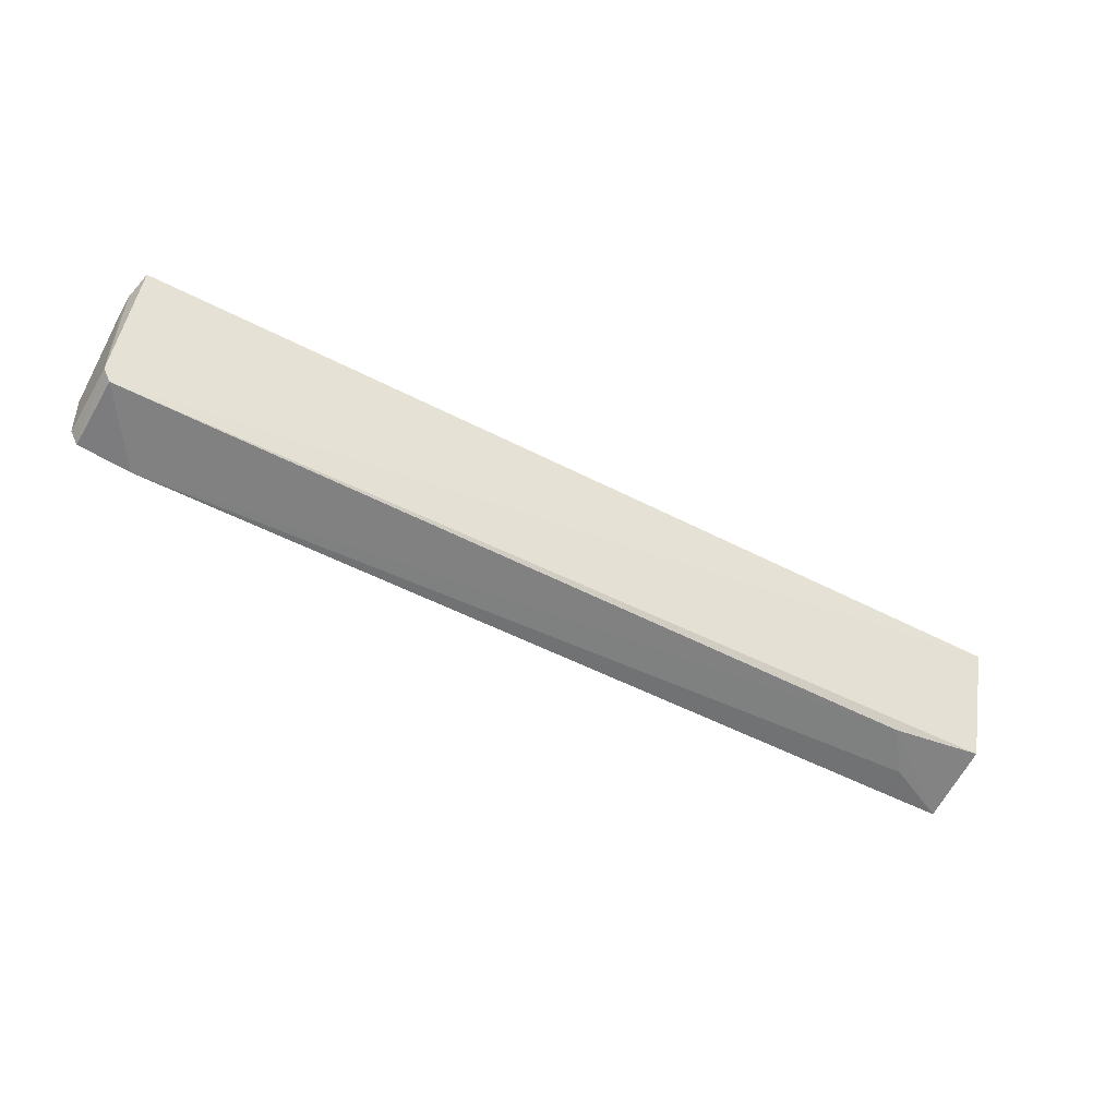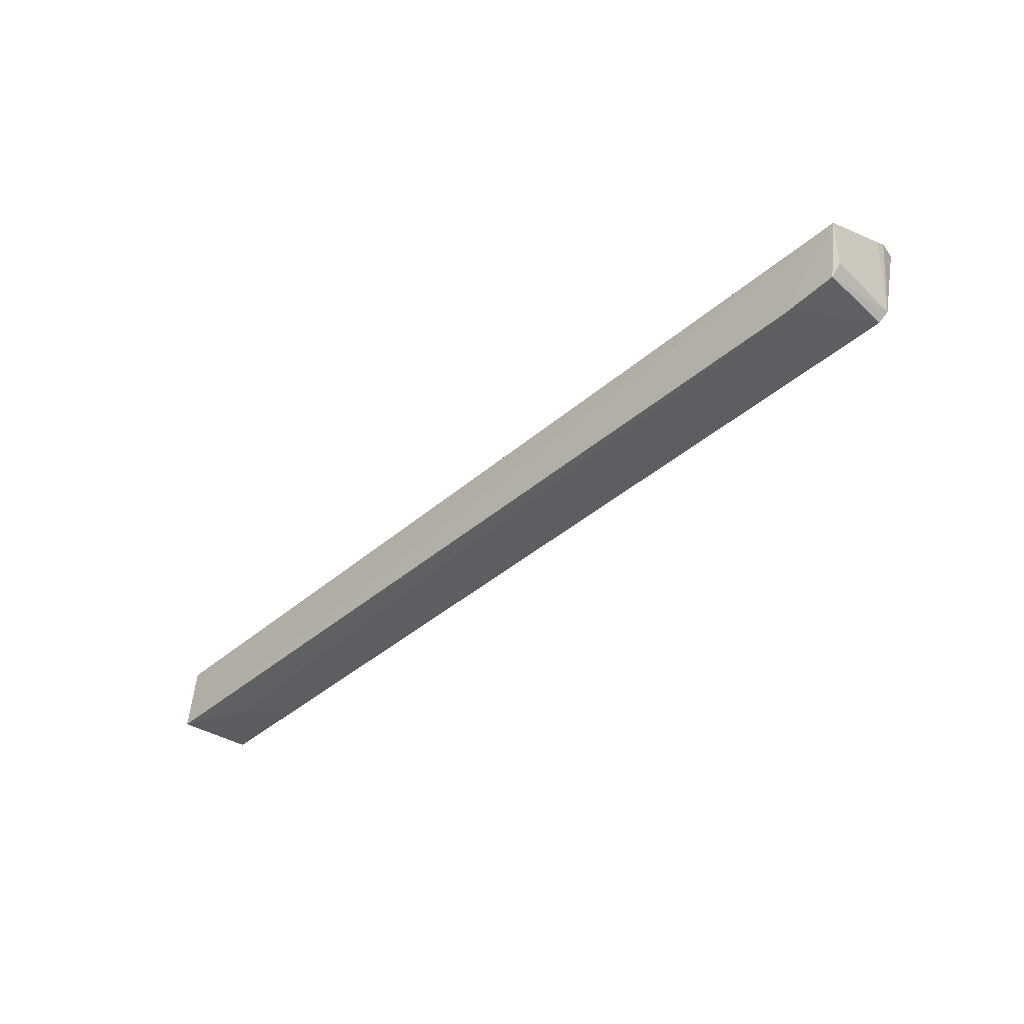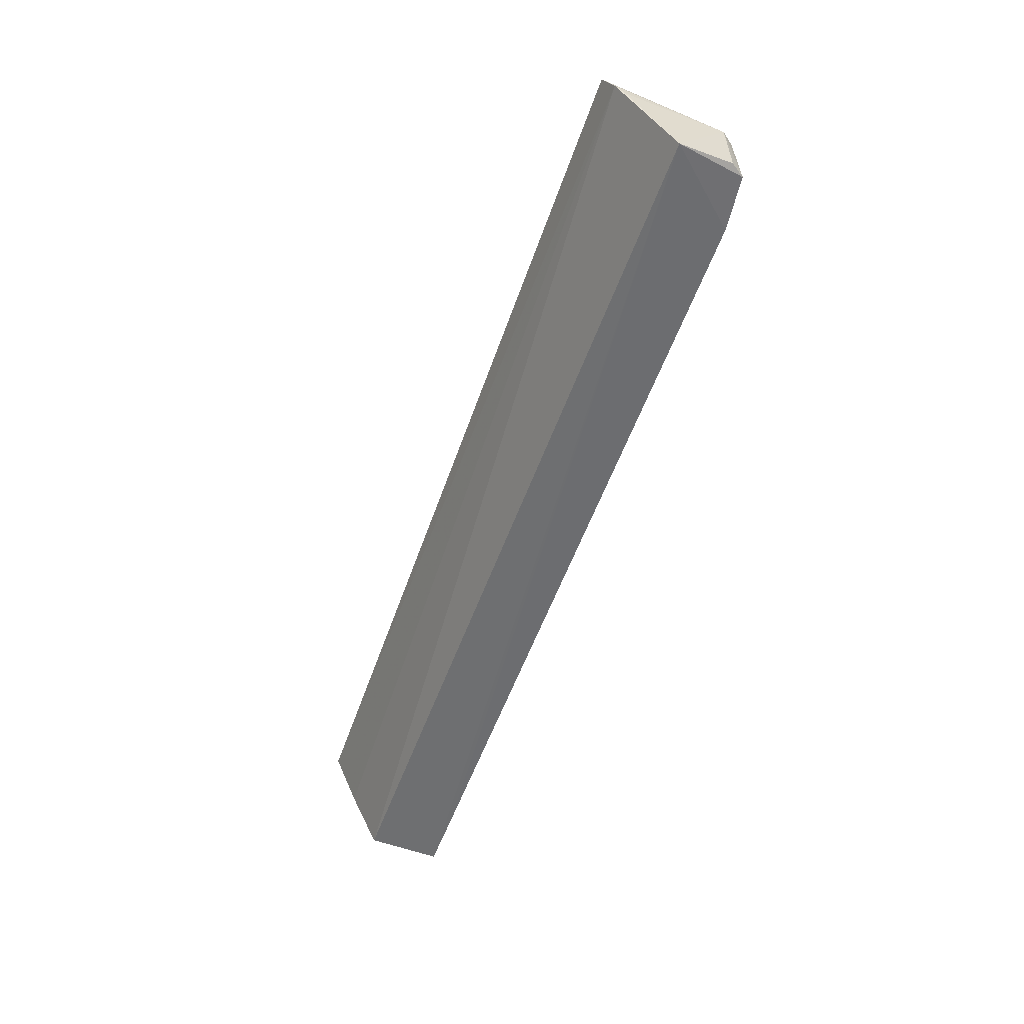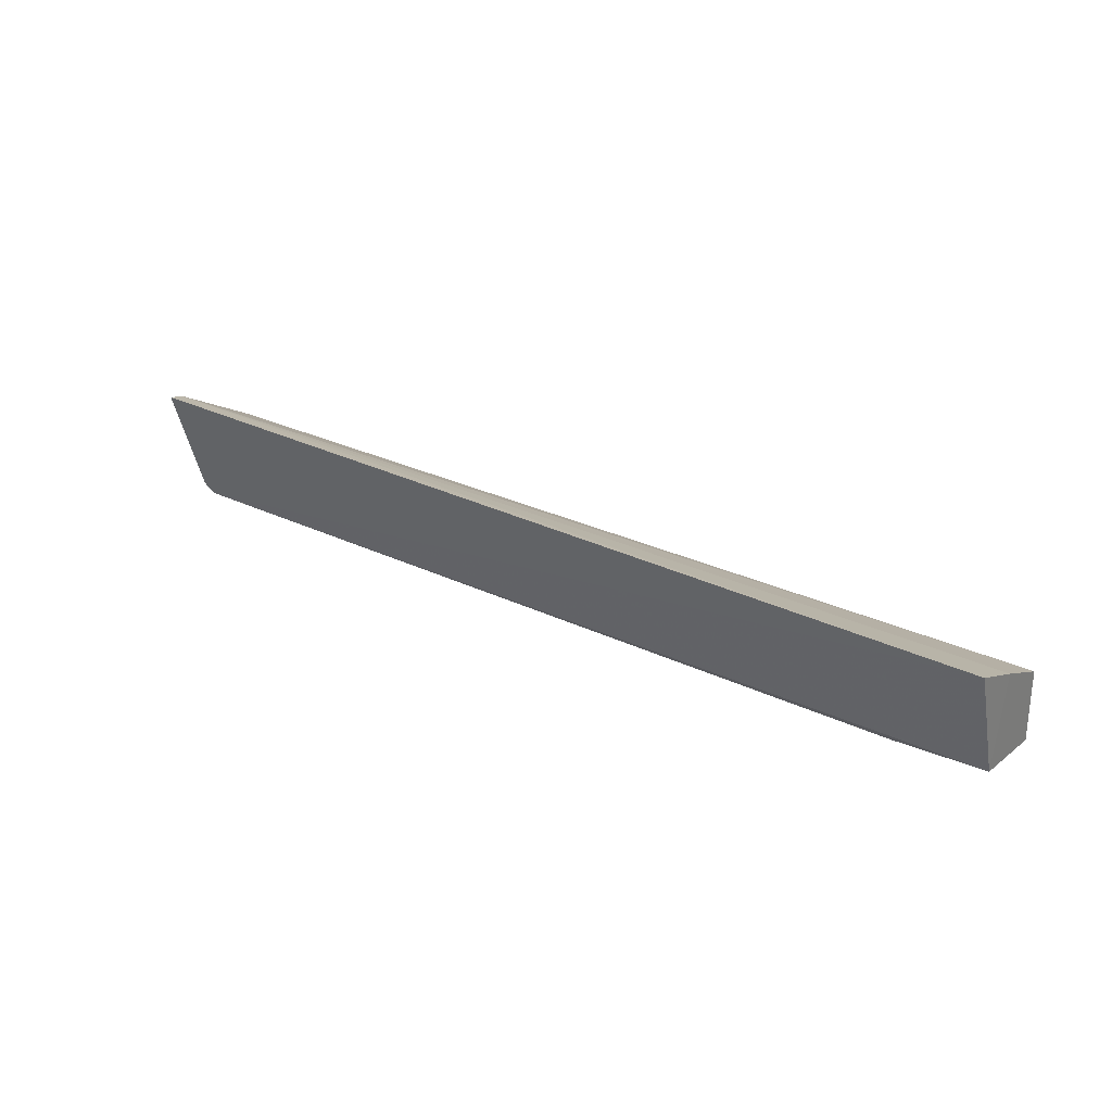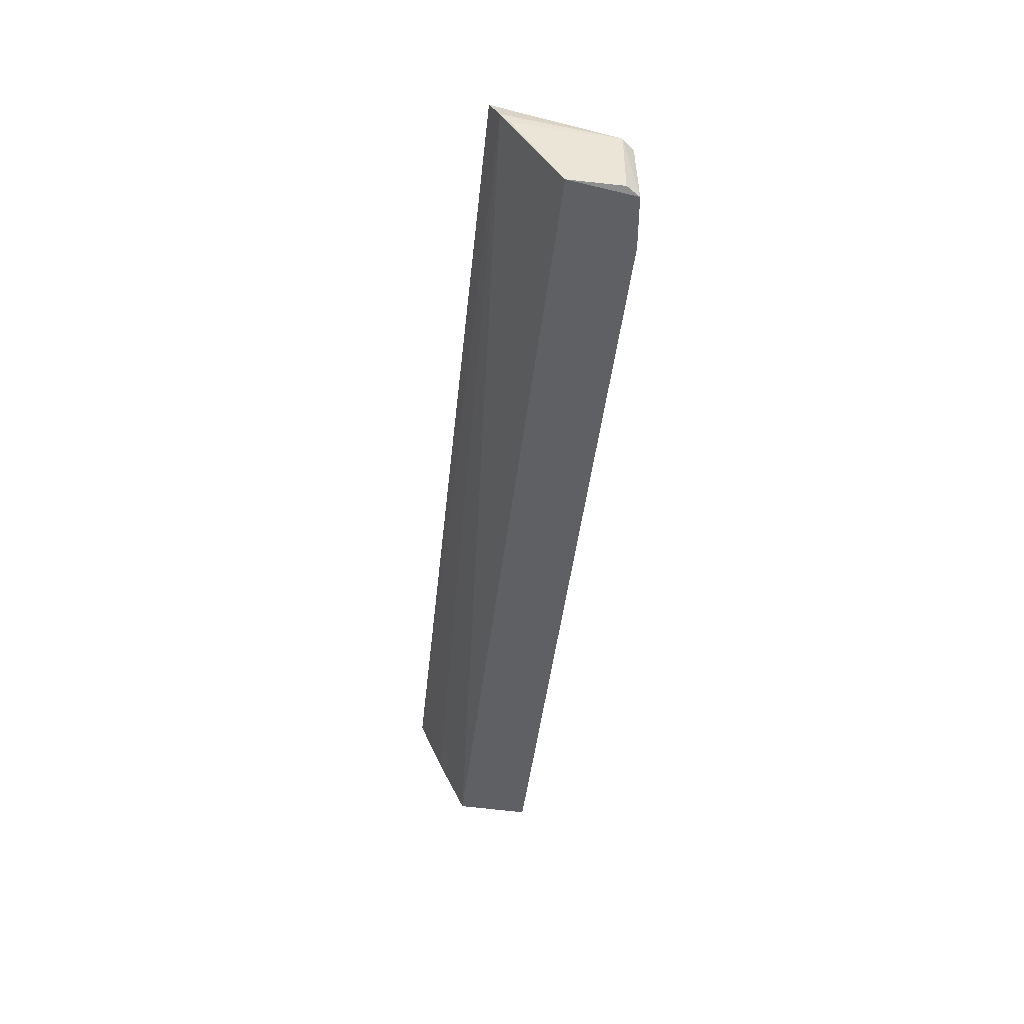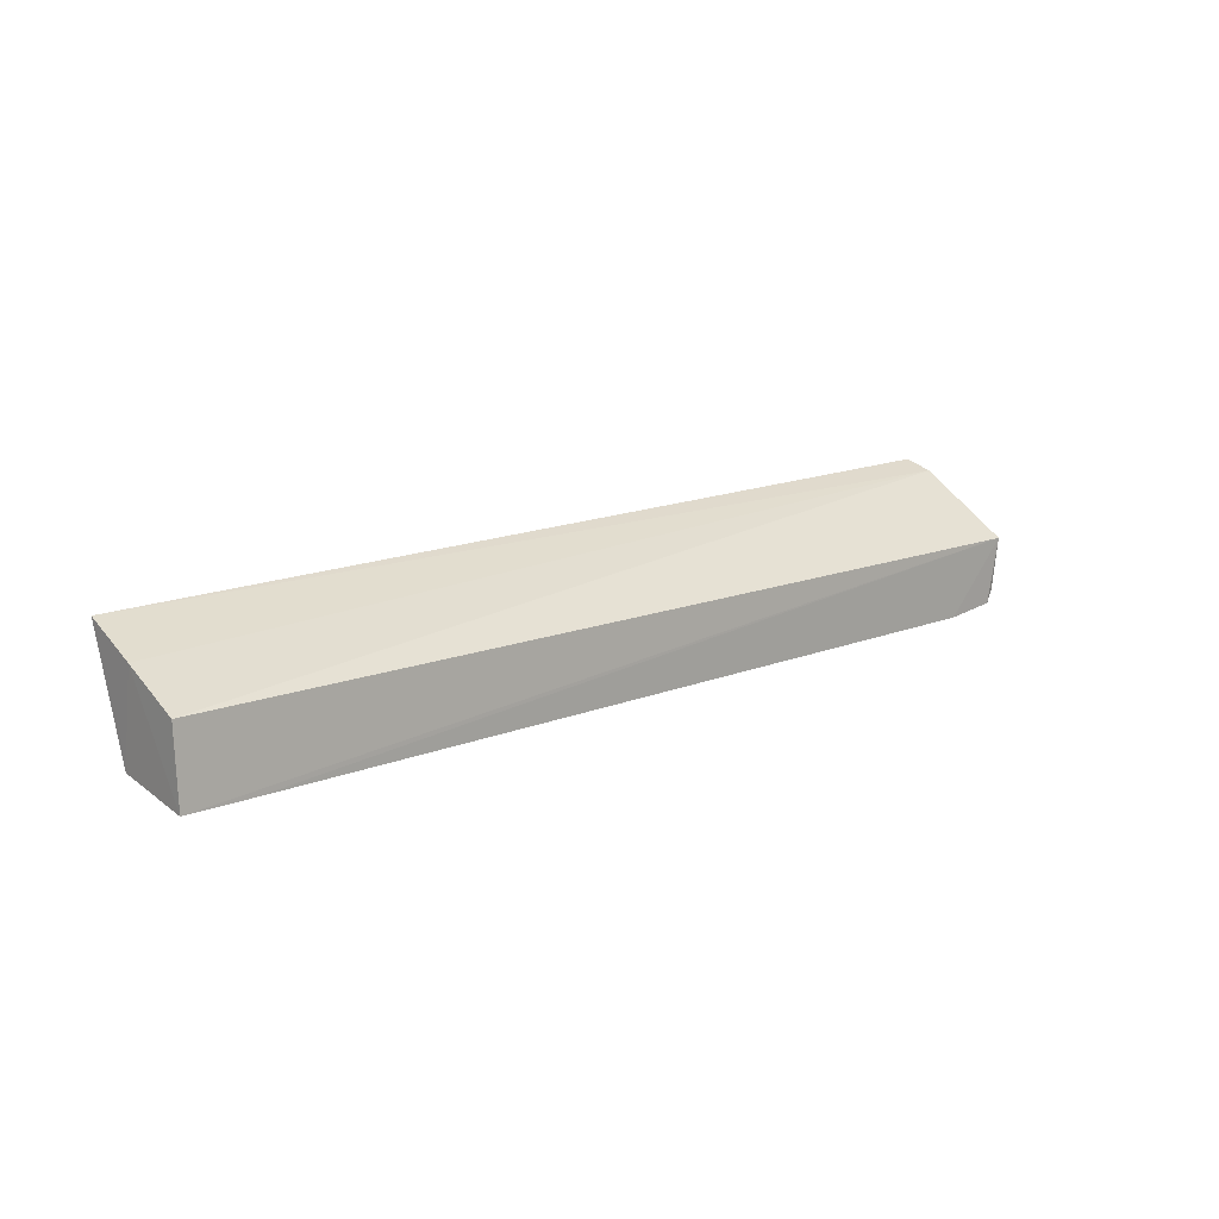
<metadata>
{"format":"obj","ext":"obj","renderer":"f3d","projection":"perspective","resolution":1024,"background":"white","views":[{"elev":-55.4,"azim":151.5,"up":"+Z"},{"elev":-43.9,"azim":44.9,"up":"+Z"},{"elev":-54.1,"azim":71.2,"up":"+Y"},{"elev":29.2,"azim":-144.4,"up":"+Z"},{"elev":-43.9,"azim":84.1,"up":"+Y"},{"elev":15.2,"azim":-41.1,"up":"+Z"}]}
</metadata>
<code>
v 0.1471 0.04969 0.02264
v 0.1485 0.03165 0.01256
v 0.1461 0.0432 0.002546
v 0.002735 0.04407 0.004441
v 0.002702 0.03226 0.01406
v 0.002739 0.05017 0.02239
v 0.1475 0.04373 0.004263
v 0.1481 0.04605 0.02119
v 0.002731 0.03167 0.002546
v 0.002632 0.04153 0.01854
v 0.1466 0.0318 0.002301
v 0.1482 0.04414 0.0198
v 0.01733 0.04301 0.00301
v 0.1479 0.03215 0.004319
v 0.1383 0.03169 0.001444
v 0.01248 0.03649 0.002461
v 0.01248 0.03165 0.002441
f 6 1 3
f 6 3 4
f 7 3 1
f 8 5 2
f 8 1 6
f 8 7 1
f 9 2 5
f 10 6 4
f 10 8 6
f 10 5 8
f 10 9 5
f 10 4 9
f 11 3 7
f 12 8 2
f 12 2 7
f 12 7 8
f 13 9 4
f 13 4 3
f 14 11 7
f 14 7 2
f 14 2 11
f 15 3 11
f 15 13 3
f 15 11 2
f 16 9 13
f 16 13 15
f 17 15 2
f 17 2 9
f 17 16 15
f 17 9 16

</code>
